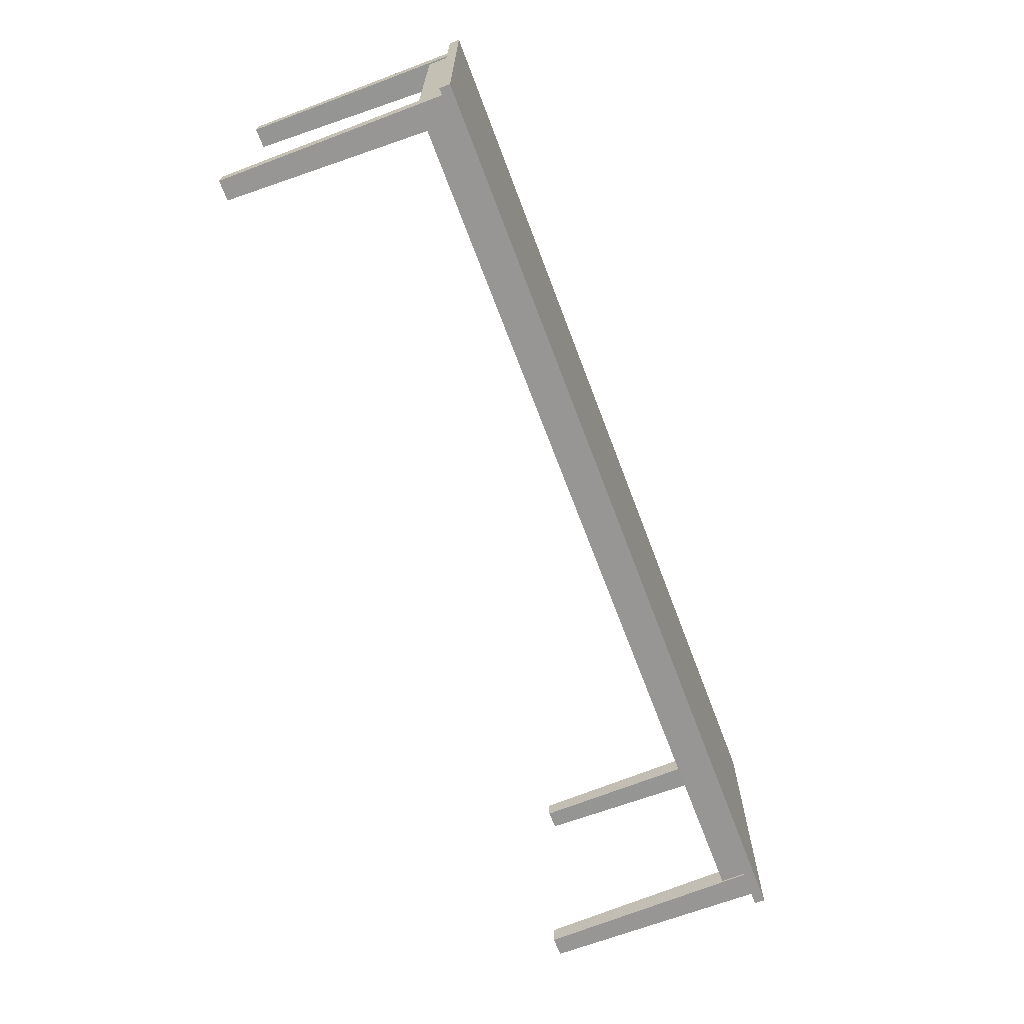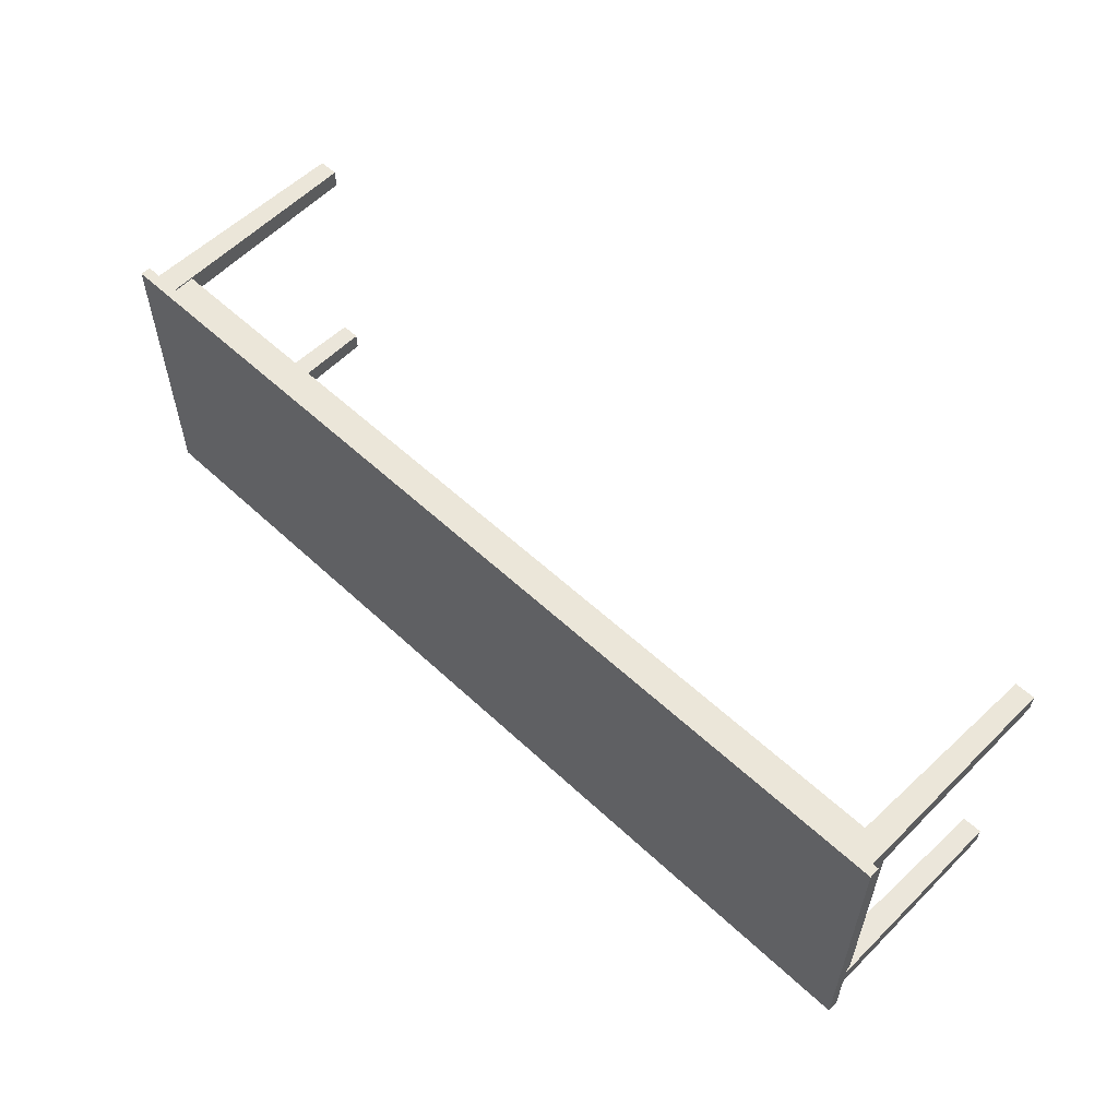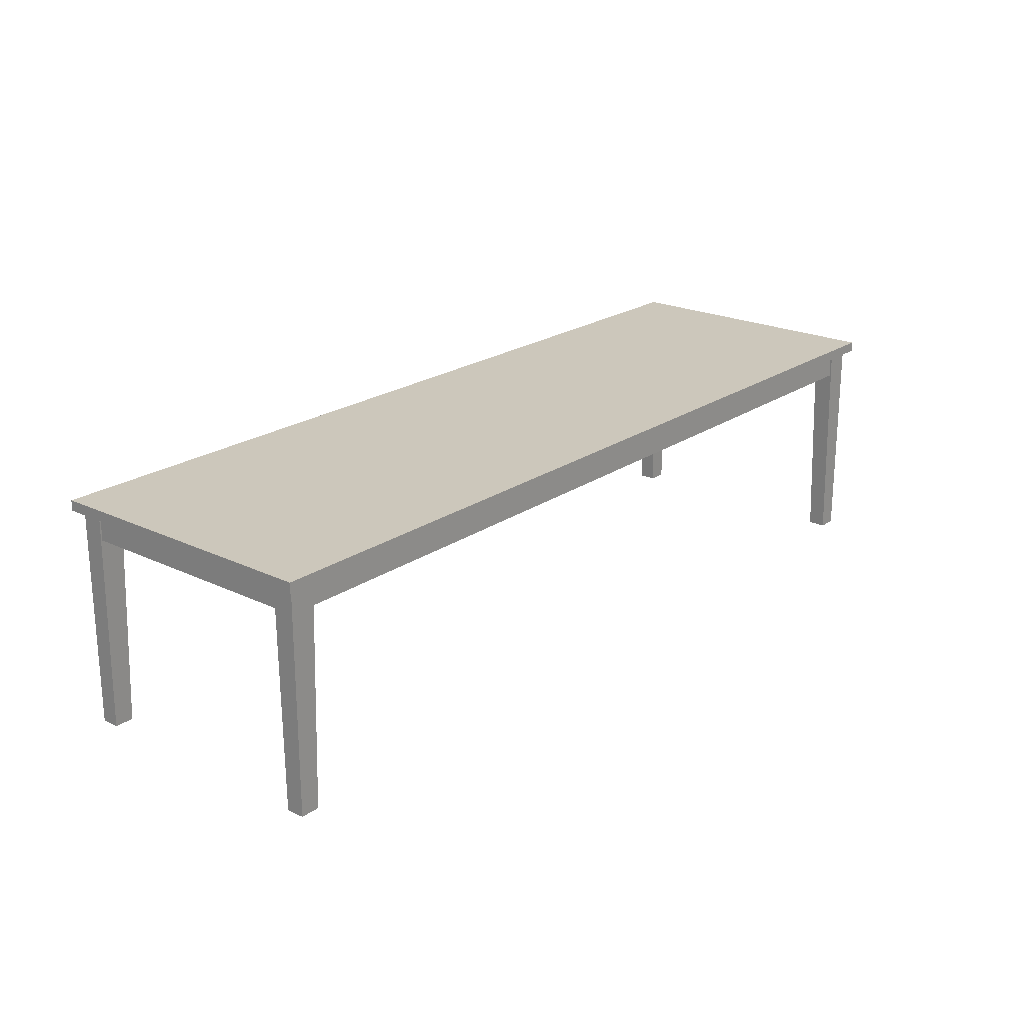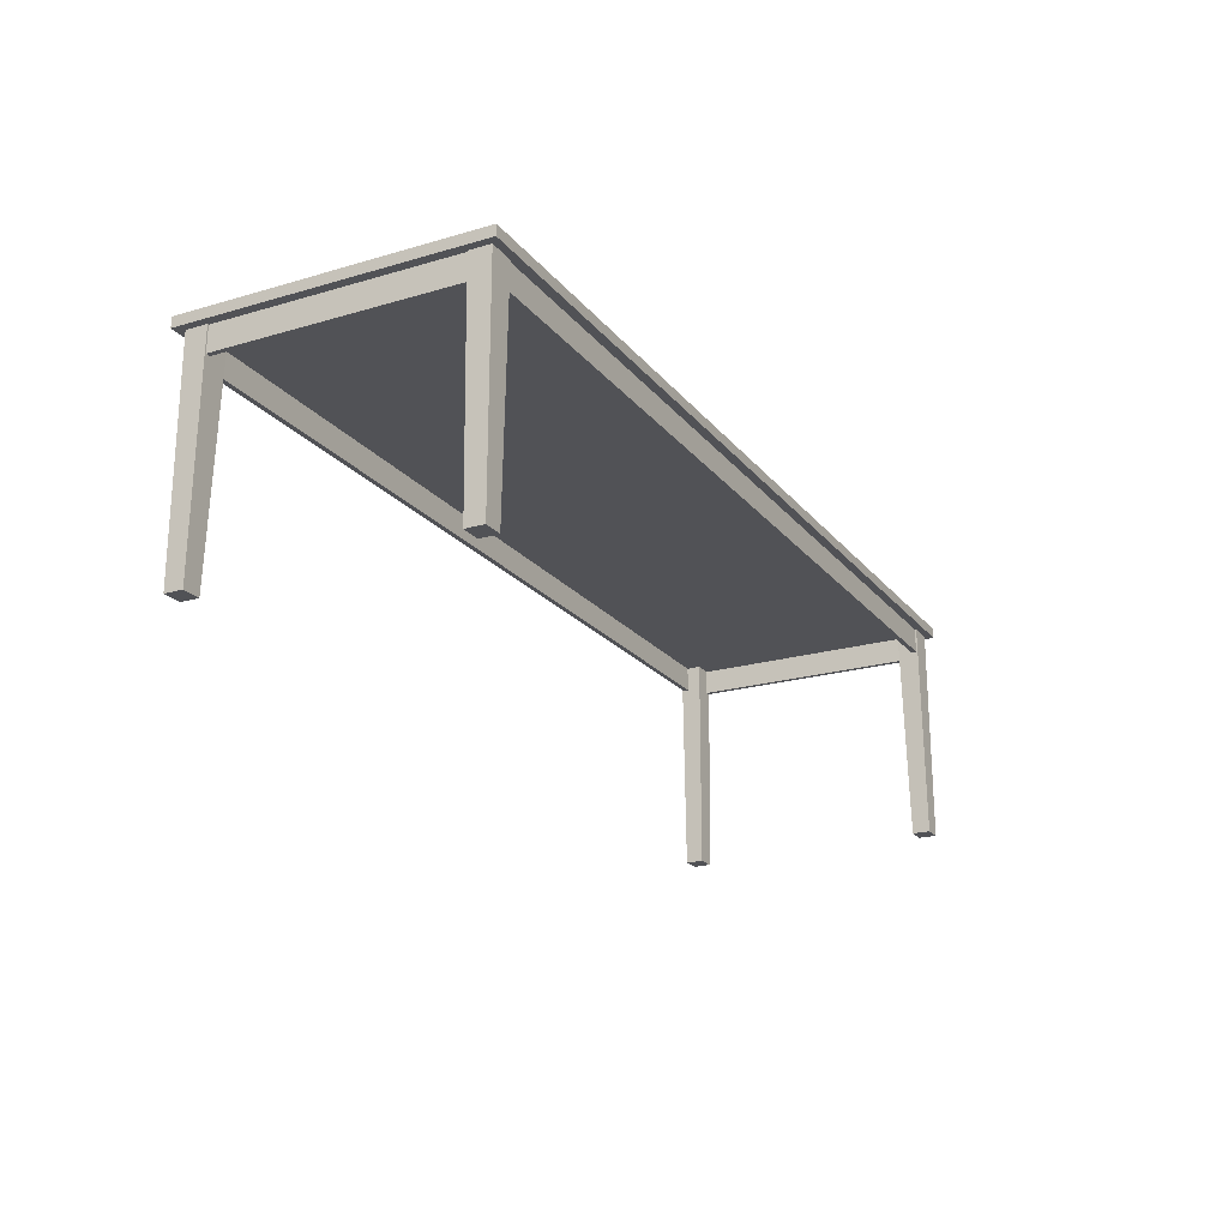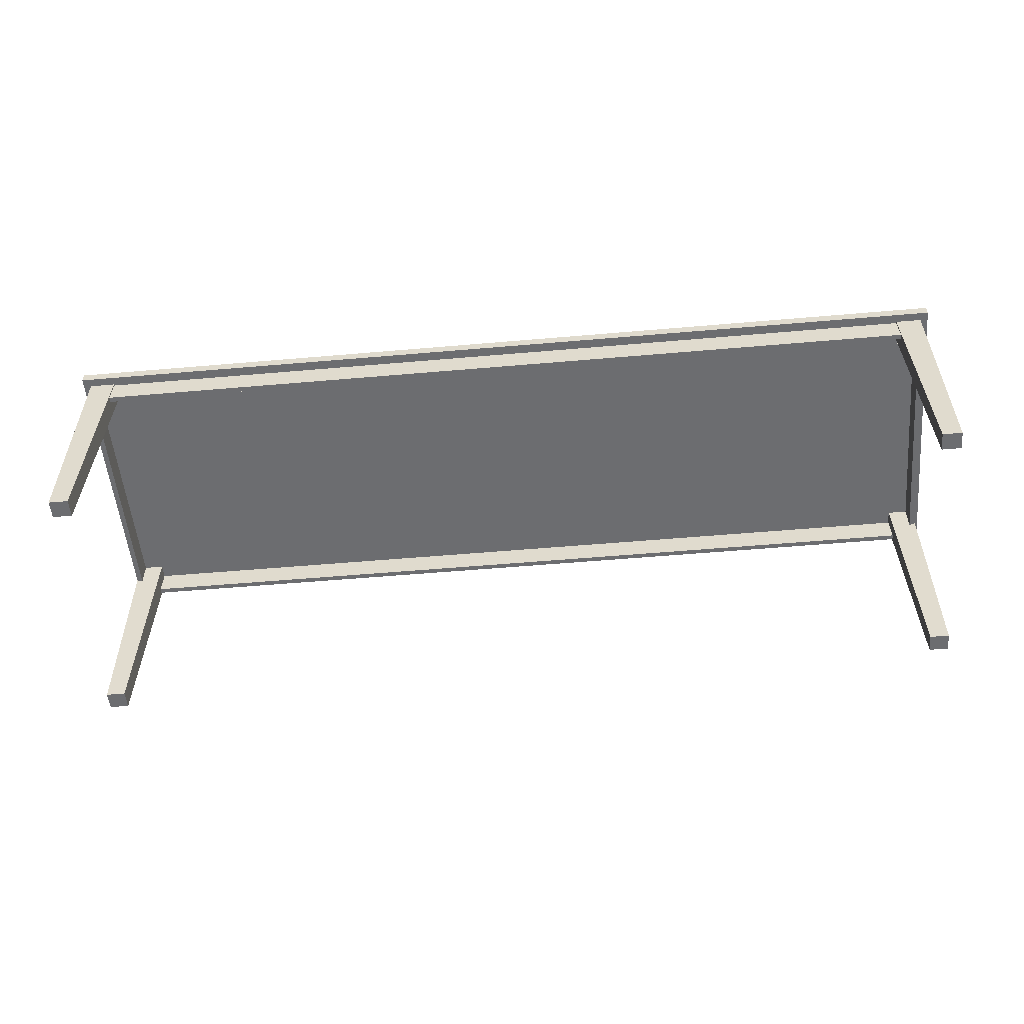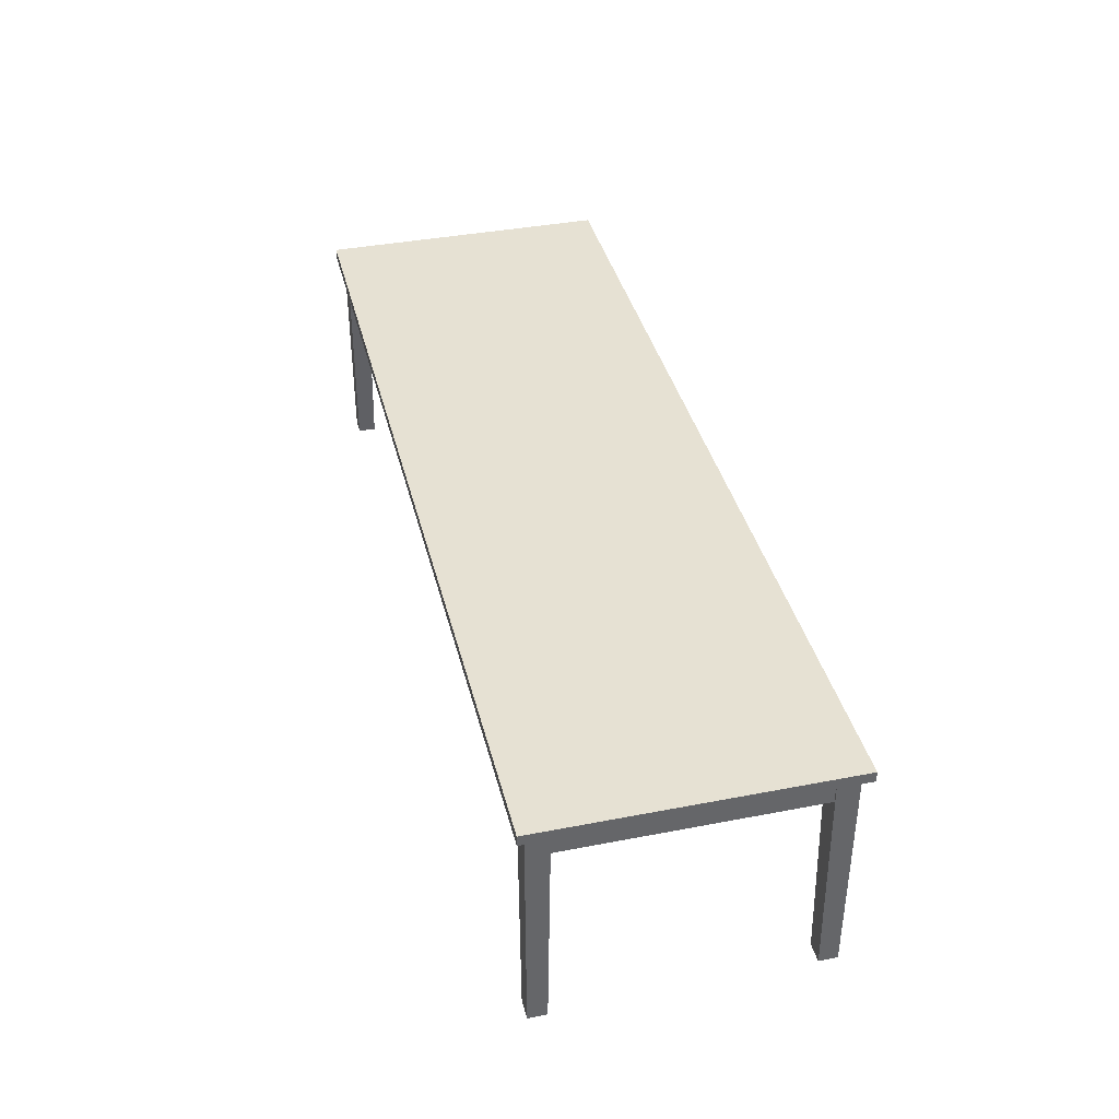
<metadata>
{"format":"obj","ext":"obj","renderer":"f3d","projection":"perspective","resolution":1024,"background":"white","views":[{"elev":-67.8,"azim":-69.3,"up":"+Y"},{"elev":56.2,"azim":44.3,"up":"+Y"},{"elev":21.7,"azim":-50.1,"up":"+Z"},{"elev":-21.2,"azim":-62.4,"up":"+Z"},{"elev":-54.0,"azim":-174.7,"up":"+Z"},{"elev":38.6,"azim":76.3,"up":"+Z"}]}
</metadata>
<code>
v  -146.8 44.63 -46.13
v  -140.5 44.63 -46.13
v  -140.5 38.8 -46.13
v  -146.8 38.8 -46.13
v  -146.8 44.6 25.06
v  -146.8 37.73 25.06
v  -138.4 37.73 25.06
v  -138.4 44.6 25.06
g Box5681
f 1 2 3 4
f 5 6 7 8
f 1 4 6 5
f 4 3 7 6
f 3 2 8 7
f 2 1 5 8
v  -146.3 44.13 16.96
v  -144.7 44.13 16.96
v  -144.7 -44.24 16.96
v  -146.3 -44.24 16.96
v  -146.3 44.13 25.08
v  -146.3 -44.24 25.08
v  -144.7 -44.24 25.08
v  -144.7 44.13 25.08
g Box5682
f 9 10 11 12
f 13 14 15 16
f 9 12 14 13
f 12 11 15 14
f 11 10 16 15
f 10 9 13 16
v  -146.8 -44.81 -46.13
v  -140.5 -44.81 -46.13
v  -140.5 -38.98 -46.13
v  -146.8 -38.98 -46.13
v  -146.8 -44.78 25.06
v  -146.8 -37.9 25.06
v  -138.4 -37.9 25.06
v  -138.4 -44.78 25.06
g Box5683
f 20 19 18 17
f 24 23 22 21
f 21 22 20 17
f 22 23 19 20
f 23 24 18 19
f 24 21 17 18
v  -146.3 -42.5 16.96
v  146.2 -42.5 16.96
v  146.2 -44.24 16.96
v  -146.3 -44.24 16.96
v  -146.3 -42.5 25.08
v  -146.3 -44.24 25.08
v  146.2 -44.24 25.08
v  146.2 -42.5 25.08
g Box5684
f 25 26 27 28
f 29 30 31 32
f 25 28 30 29
f 28 27 31 30
f 27 26 32 31
f 26 25 29 32
v  -149.2 47.31 25.04
v  149.2 47.31 25.04
v  149.2 -47.17 25.04
v  -149.2 -47.17 25.04
v  -149.2 47.31 28.37
v  -149.2 -47.17 28.37
v  149.2 -47.17 28.37
v  149.2 47.31 28.37
g Box5685
f 33 34 35 36
f 37 38 39 40
f 33 36 38 37
f 36 35 39 38
f 35 34 40 39
f 34 33 37 40
v  -146.3 44.13 16.96
v  146.2 44.13 16.96
v  146.2 42.39 16.96
v  -146.3 42.39 16.96
v  -146.3 44.13 25.08
v  -146.3 42.39 25.08
v  146.2 42.39 25.08
v  146.2 44.13 25.08
g Box5686
f 41 42 43 44
f 45 46 47 48
f 41 44 46 45
f 44 43 47 46
f 43 42 48 47
f 42 41 45 48
v  144.7 44.13 16.96
v  146.3 44.13 16.96
v  146.3 -44.24 16.96
v  144.7 -44.24 16.96
v  144.7 44.13 25.08
v  144.7 -44.24 25.08
v  146.3 -44.24 25.08
v  146.3 44.13 25.08
g Box5687
f 49 50 51 52
f 53 54 55 56
f 49 52 54 53
f 52 51 55 54
f 51 50 56 55
f 50 49 53 56
v  146.8 -44.81 -46.13
v  140.5 -44.81 -46.13
v  140.5 -38.98 -46.13
v  146.8 -38.98 -46.13
v  146.7 -44.78 25.06
v  146.7 -37.9 25.06
v  138.4 -37.9 25.06
v  138.4 -44.78 25.06
g Box5688
f 57 58 59 60
f 61 62 63 64
f 57 60 62 61
f 60 59 63 62
f 59 58 64 63
f 58 57 61 64
v  146.8 44.63 -46.13
v  140.5 44.63 -46.13
v  140.5 38.8 -46.13
v  146.8 38.8 -46.13
v  146.7 44.6 25.06
v  146.7 37.73 25.06
v  138.4 37.73 25.06
v  138.4 44.6 25.06
g Box5689
f 68 67 66 65
f 72 71 70 69
f 69 70 68 65
f 70 71 67 68
f 71 72 66 67
f 72 69 65 66

</code>
